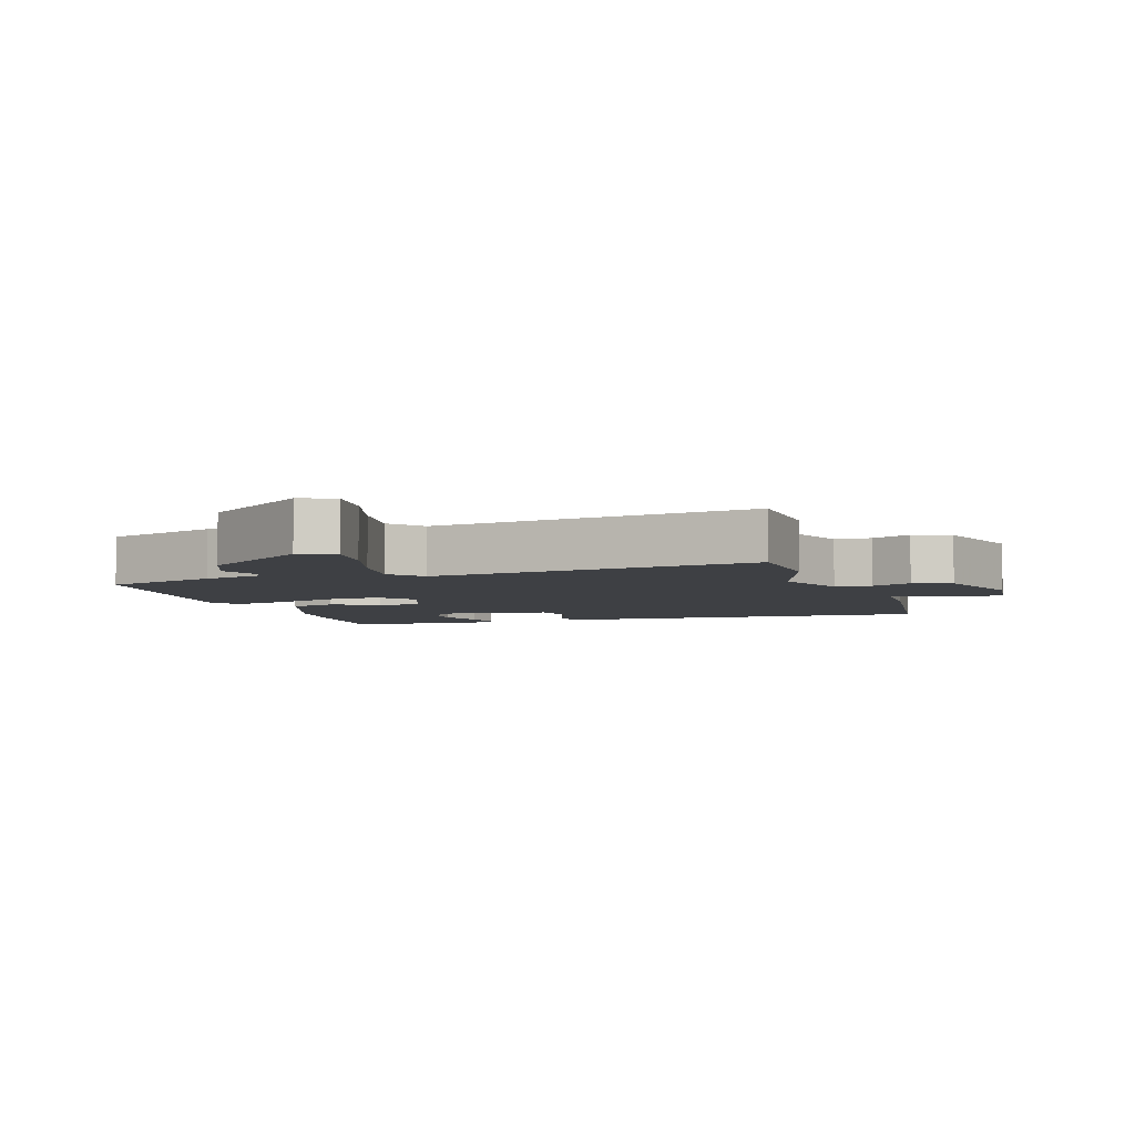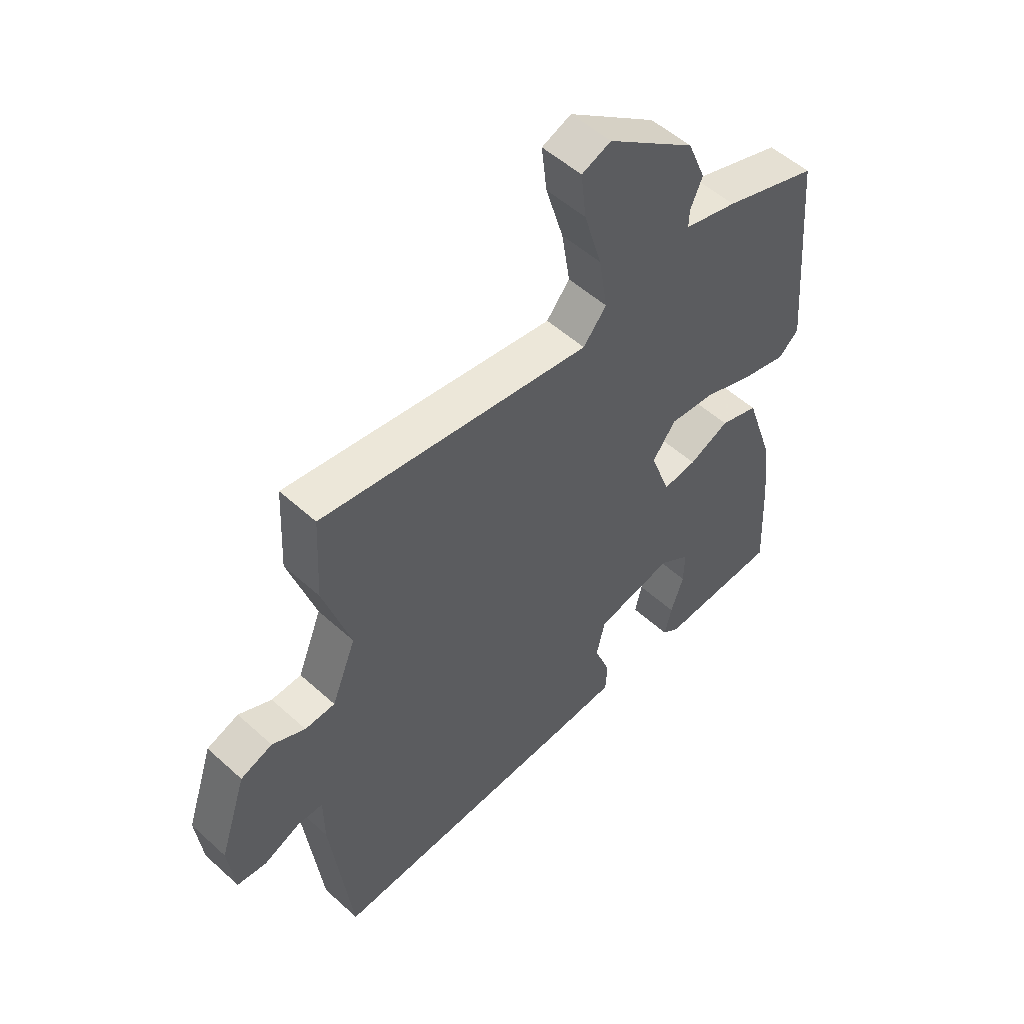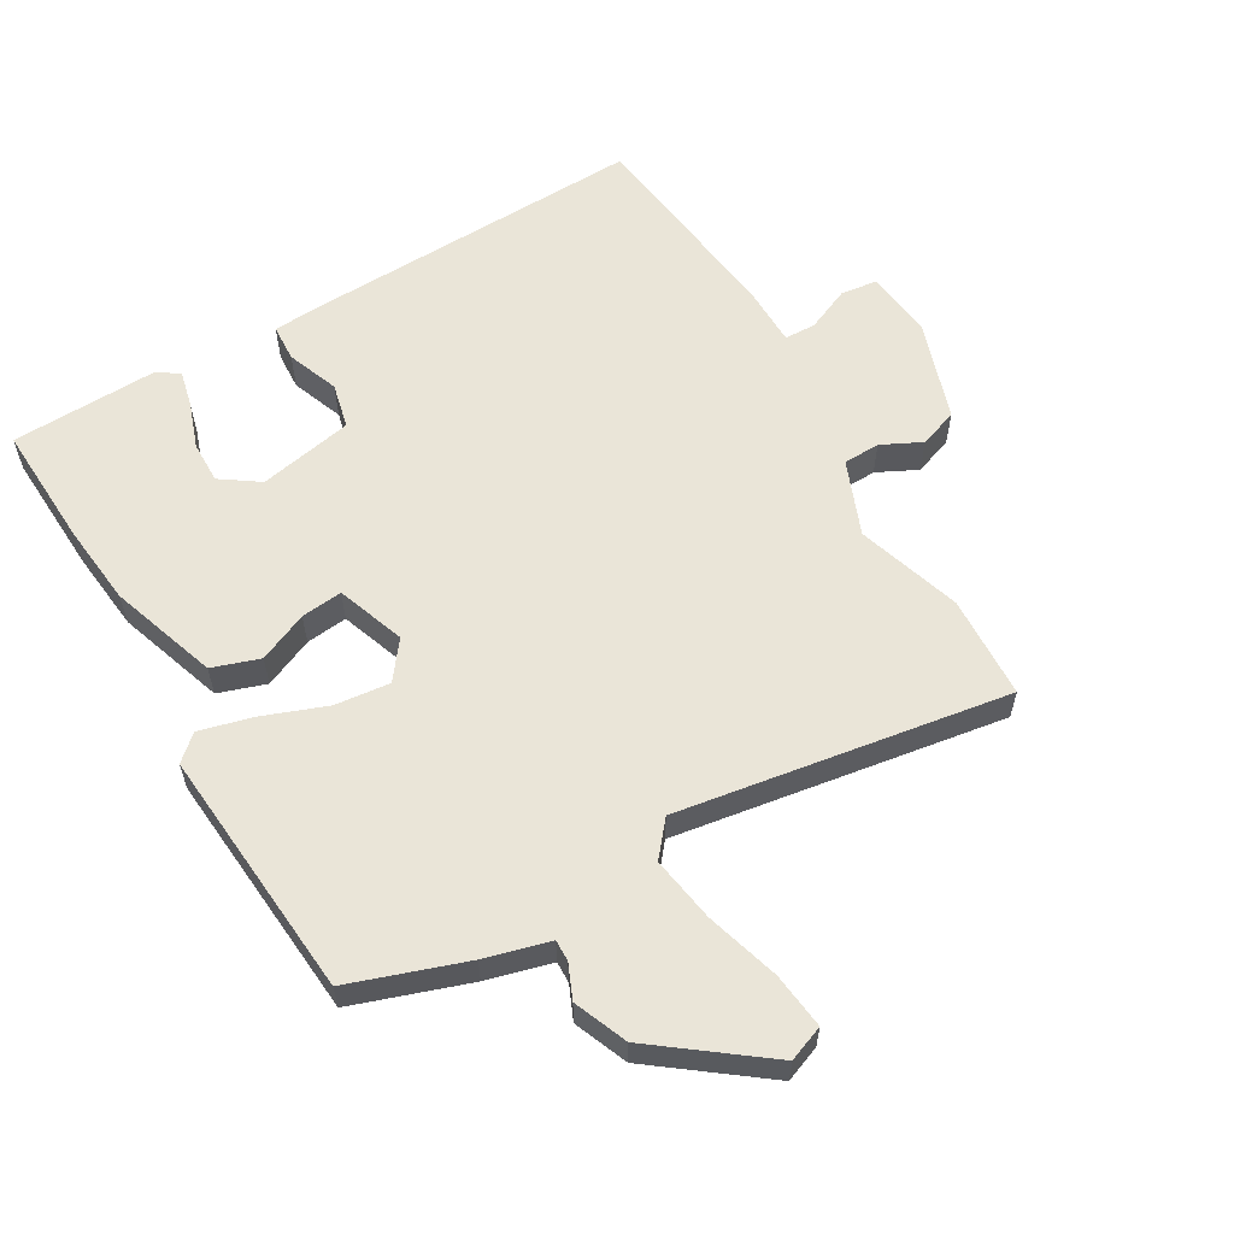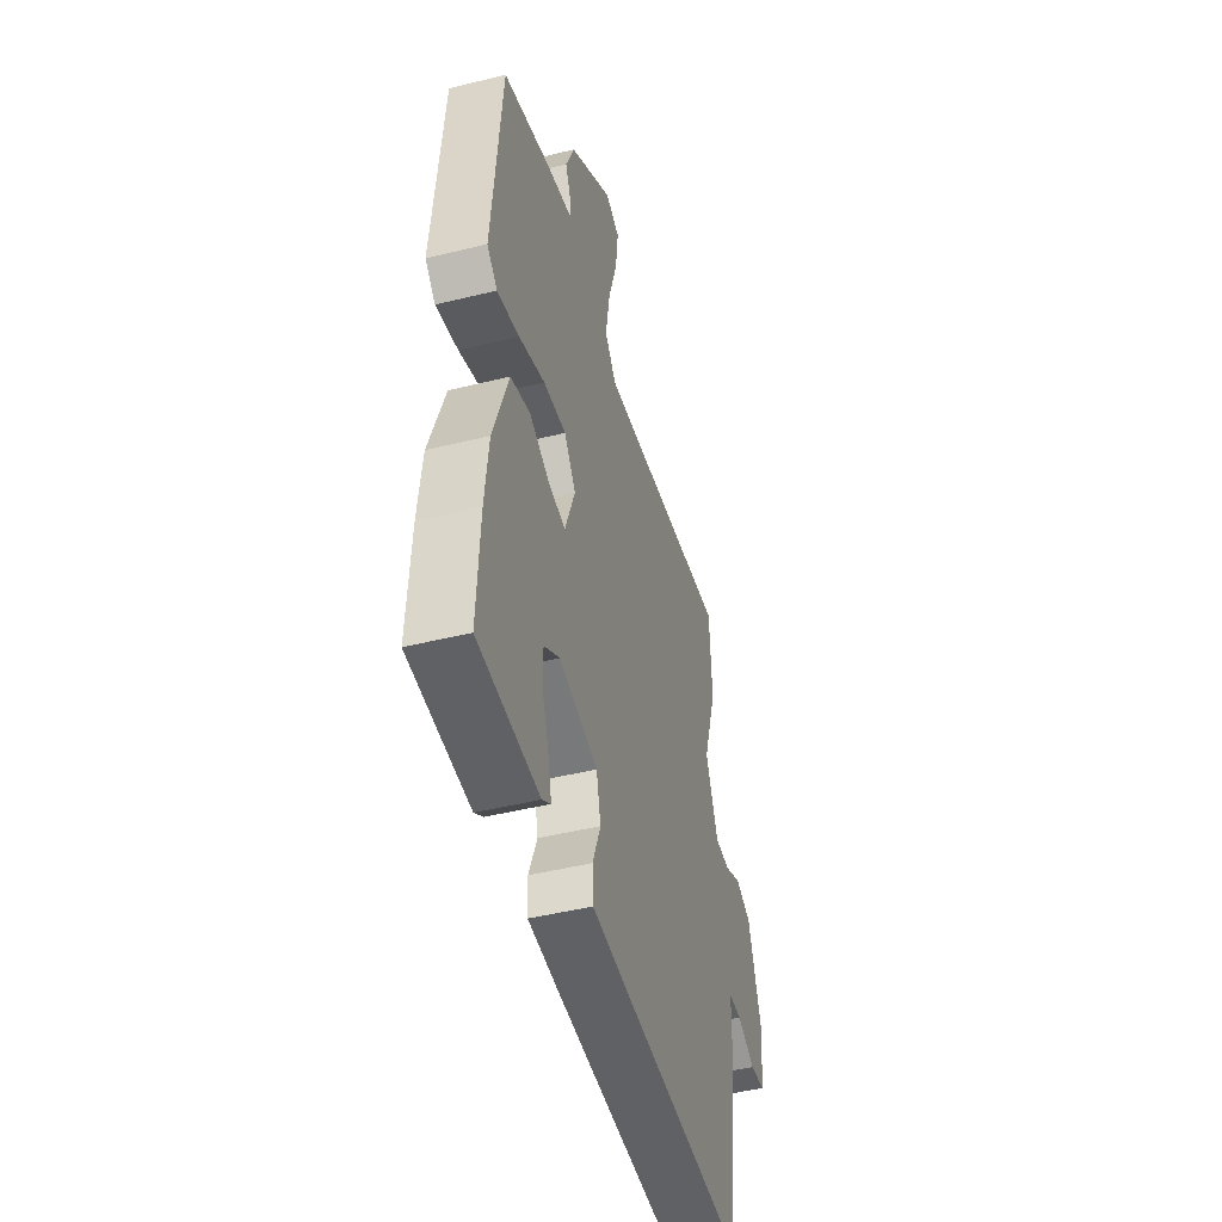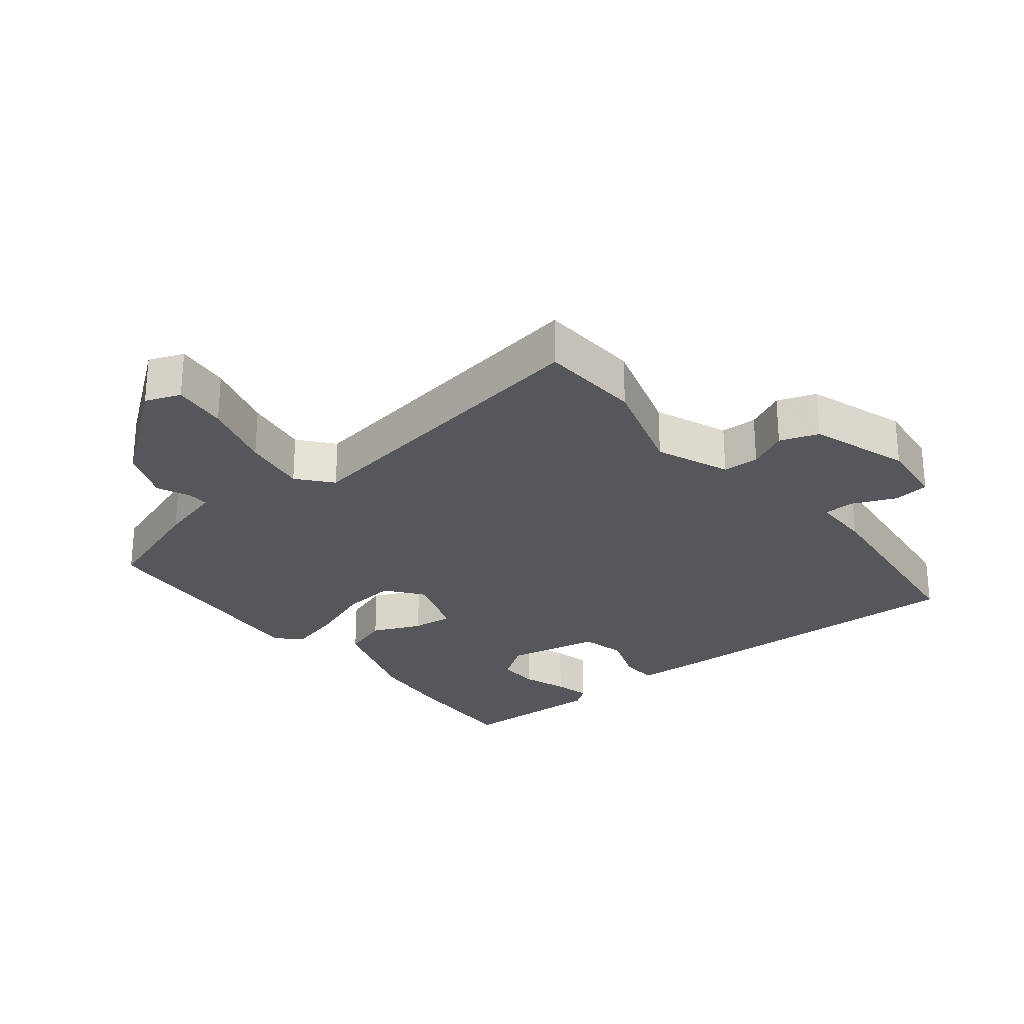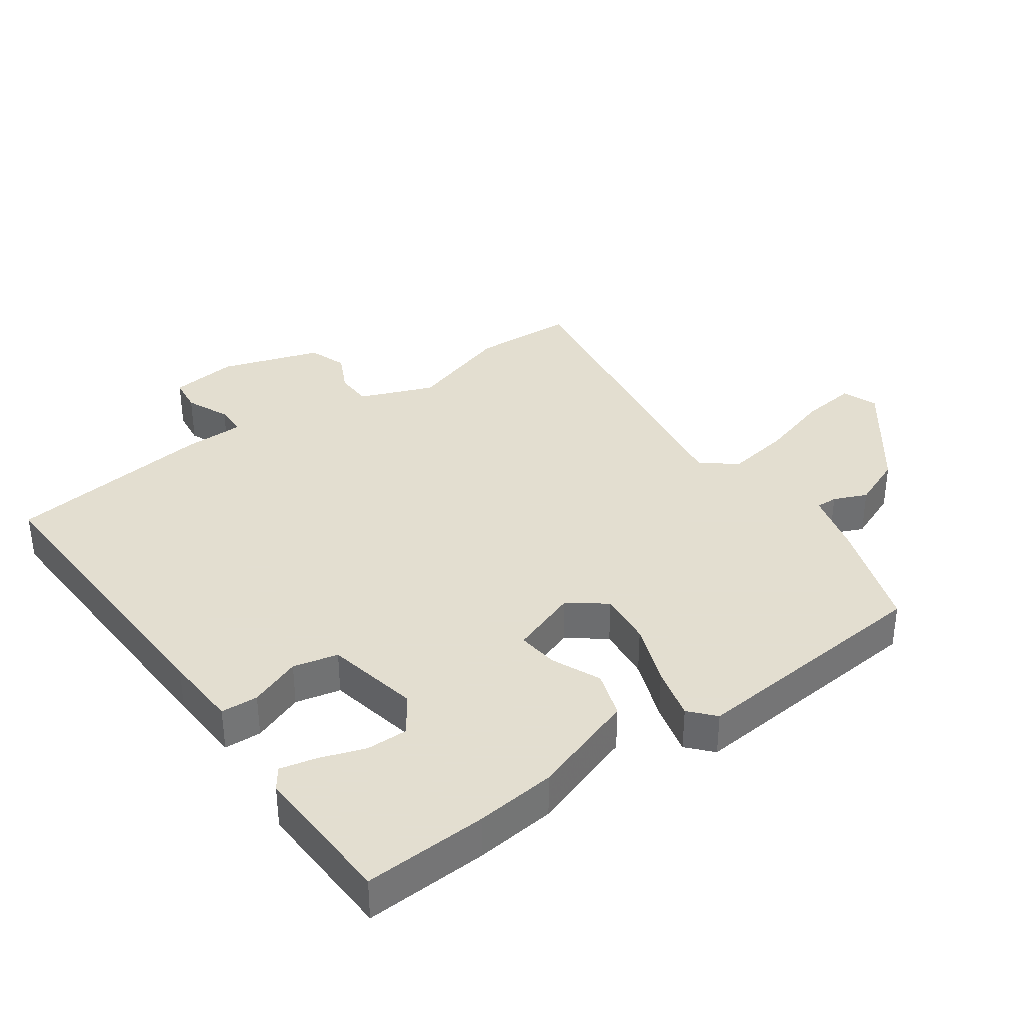
<metadata>
{"format":"obj","ext":"obj","renderer":"f3d","projection":"perspective","resolution":1024,"background":"white","views":[{"elev":-4.9,"azim":17.4,"up":"+Y"},{"elev":53.1,"azim":134.1,"up":"+Z"},{"elev":59.1,"azim":-30.2,"up":"+Y"},{"elev":-47.1,"azim":-74.5,"up":"+Z"},{"elev":-26.5,"azim":39.0,"up":"+Y"},{"elev":35.9,"azim":-125.6,"up":"+Y"}]}
</metadata>
<code>
v 0.498 0.07 0.536
v 0.506 0.07 0.379
v 0.456 0.07 0.22
v 0.501 0.07 0.107
v 0.557 0.07 0.105
v 0.618 0.07 0.135
v 0.677 0.07 0.114
v 0.727 0.07 -0.038
v 0.715 0.07 -0.142
v 0.66 0.07 -0.149
v 0.593 0.07 -0.12
v 0.545 0.07 -0.121
v 0.544 0.07 -0.213
v 0.505 0.07 -0.533
v 0.024 0.07 -0.516
v -0.091 0.07 -0.51
v -0.094 0.07 -0.453
v -0.064 0.07 -0.374
v -0.08 0.07 -0.305
v -0.224 0.07 -0.276
v -0.282 0.07 -0.316
v -0.281 0.07 -0.38
v -0.257 0.07 -0.449
v -0.244 0.07 -0.505
v -0.276 0.07 -0.528
v -0.501 0.07 -0.52
v -0.492 0.07 -0.331
v -0.479 0.07 -0.207
v -0.424 0.07 -0.043
v -0.352 0.07 -0.019
v -0.277 0.07 -0.052
v -0.214 0.07 -0.059
v -0.177 0.07 0.045
v -0.22 0.07 0.102
v -0.304 0.07 0.093
v -0.4 0.07 0.057
v -0.481 0.07 0.036
v -0.519 0.07 0.07
v -0.487 0.07 0.453
v -0.312 0.07 0.513
v -0.214 0.07 0.539
v -0.215 0.07 0.572
v -0.237 0.07 0.623
v -0.204 0.07 0.704
v -0.041 0.07 0.827
v 0.013 0.07 0.806
v 0.003 0.07 0.721
v -0.03 0.07 0.61
v -0.046 0.07 0.51
v -0.003 0.07 0.458
v 0.498 0 0.536
v 0.506 0 0.379
v 0.456 0 0.22
v 0.501 0 0.107
v 0.557 0 0.105
v 0.618 0 0.135
v 0.677 0 0.114
v 0.727 0 -0.038
v 0.715 0 -0.142
v 0.66 0 -0.149
v 0.593 0 -0.12
v 0.545 0 -0.121
v 0.544 0 -0.213
v 0.505 0 -0.533
v 0.024 0 -0.516
v -0.091 0 -0.51
v -0.094 0 -0.453
v -0.064 0 -0.374
v -0.08 0 -0.305
v -0.224 0 -0.276
v -0.282 0 -0.316
v -0.281 0 -0.38
v -0.257 0 -0.449
v -0.244 0 -0.505
v -0.276 0 -0.528
v -0.501 0 -0.52
v -0.492 0 -0.331
v -0.479 0 -0.207
v -0.424 0 -0.043
v -0.352 0 -0.019
v -0.277 0 -0.052
v -0.214 0 -0.059
v -0.177 0 0.045
v -0.22 0 0.102
v -0.304 0 0.093
v -0.4 0 0.057
v -0.481 0 0.036
v -0.519 0 0.07
v -0.487 0 0.453
v -0.312 0 0.513
v -0.214 0 0.539
v -0.215 0 0.572
v -0.237 0 0.623
v -0.204 0 0.704
v -0.041 0 0.827
v 0.013 0 0.806
v 0.003 0 0.721
v -0.03 0 0.61
v -0.046 0 0.51
v -0.003 0 0.458
f 46 47 48
f 45 46 48
f 44 45 48
f 43 44 48
f 42 43 48
f 41 42 48 49
f 41 49 50
f 40 41 50
f 39 40 50
f 38 39 50
f 37 38 50
f 36 37 50
f 35 36 50
f 29 30 31
f 28 29 31
f 27 28 31
f 26 27 31
f 26 31 32
f 24 25 26
f 23 24 26
f 22 23 26
f 21 22 26
f 21 26 32
f 20 21 32 33
f 16 17 18
f 15 16 18
f 14 15 18
f 13 14 18
f 12 13 18
f 12 18 19
f 9 10 11
f 8 9 11
f 7 8 11
f 6 7 11
f 5 6 11
f 4 5 11 12
f 19 20 33
f 12 19 33
f 4 12 33
f 3 4 33
f 1 2 3
f 50 1 3
f 35 50 3
f 34 35 3
f 3 33 34
f 98 97 96
f 98 96 95
f 98 95 94
f 98 94 93
f 98 93 92
f 99 98 92 91
f 100 99 91
f 100 91 90
f 100 90 89
f 100 89 88
f 100 88 87
f 100 87 86
f 100 86 85
f 81 80 79
f 81 79 78
f 81 78 77
f 81 77 76
f 82 81 76
f 76 75 74
f 76 74 73
f 76 73 72
f 76 72 71
f 82 76 71
f 83 82 71 70
f 68 67 66
f 68 66 65
f 68 65 64
f 68 64 63
f 68 63 62
f 69 68 62
f 61 60 59
f 61 59 58
f 61 58 57
f 61 57 56
f 61 56 55
f 62 61 55 54
f 83 70 69
f 83 69 62
f 83 62 54
f 83 54 53
f 53 52 51
f 53 51 100
f 53 100 85
f 53 85 84
f 84 83 53
f 1 51 52 2
f 2 52 53 3
f 3 53 54 4
f 4 54 55 5
f 5 55 56 6
f 6 56 57 7
f 7 57 58 8
f 8 58 59 9
f 9 59 60 10
f 10 60 61 11
f 11 61 62 12
f 12 62 63 13
f 13 63 64 14
f 14 64 65 15
f 15 65 66 16
f 16 66 67 17
f 17 67 68 18
f 18 68 69 19
f 19 69 70 20
f 20 70 71 21
f 21 71 72 22
f 22 72 73 23
f 23 73 74 24
f 24 74 75 25
f 25 75 76 26
f 26 76 77 27
f 27 77 78 28
f 28 78 79 29
f 29 79 80 30
f 30 80 81 31
f 31 81 82 32
f 32 82 83 33
f 33 83 84 34
f 34 84 85 35
f 35 85 86 36
f 36 86 87 37
f 37 87 88 38
f 38 88 89 39
f 39 89 90 40
f 40 90 91 41
f 41 91 92 42
f 42 92 93 43
f 43 93 94 44
f 44 94 95 45
f 45 95 96 46
f 46 96 97 47
f 47 97 98 48
f 48 98 99 49
f 49 99 100 50
f 50 100 51 1

</code>
